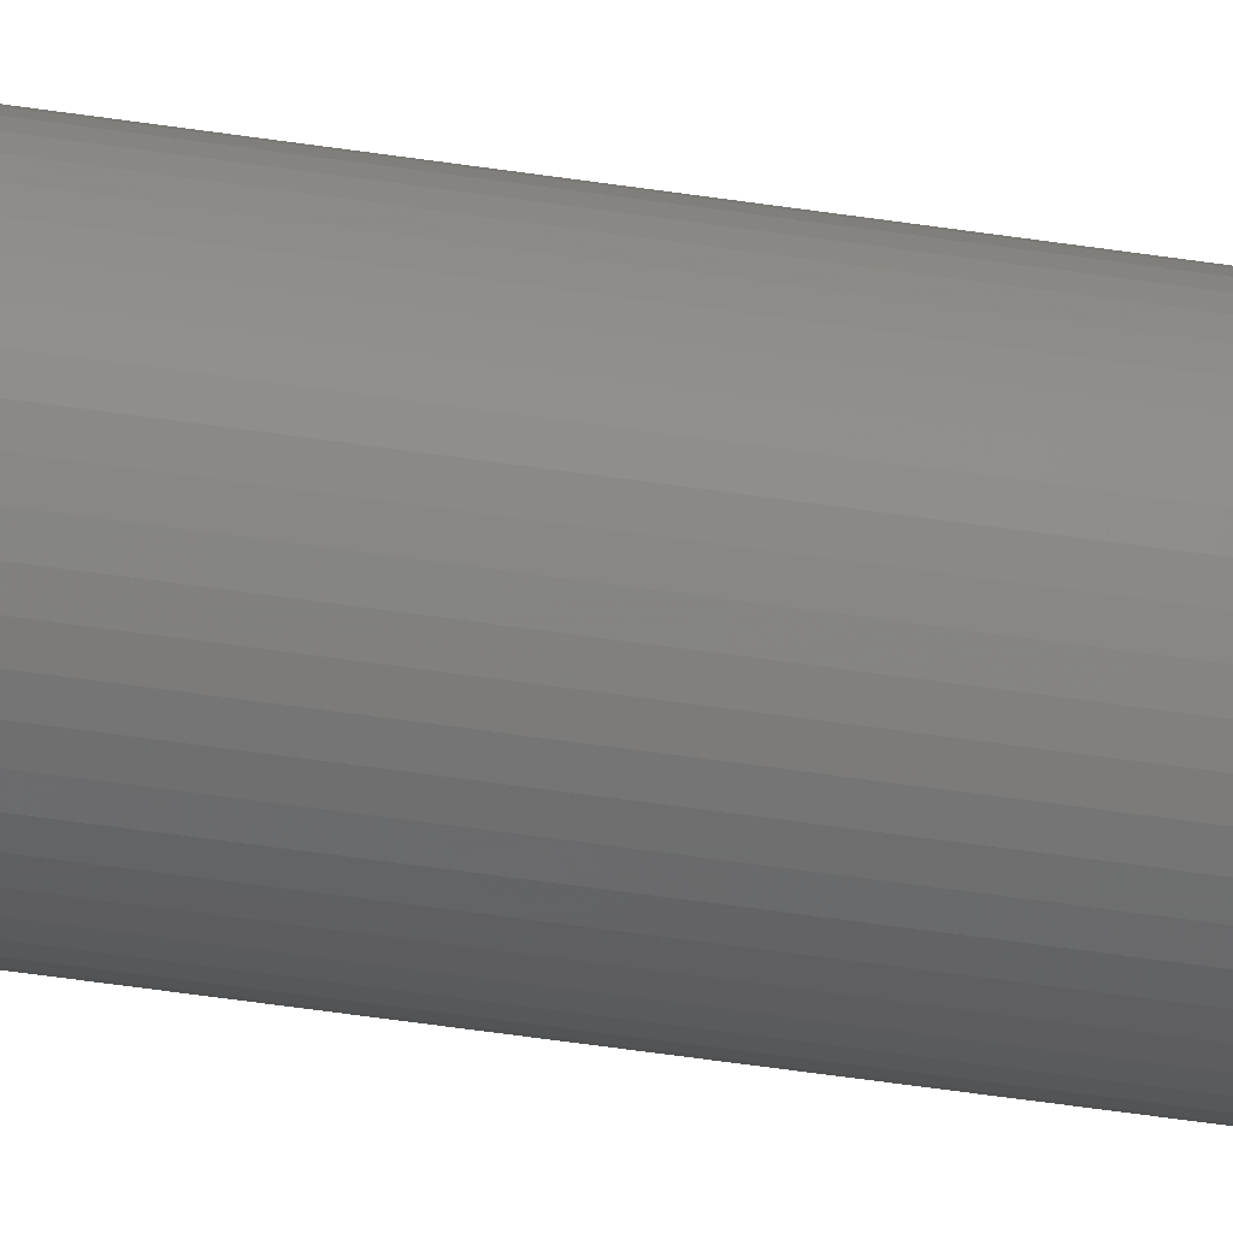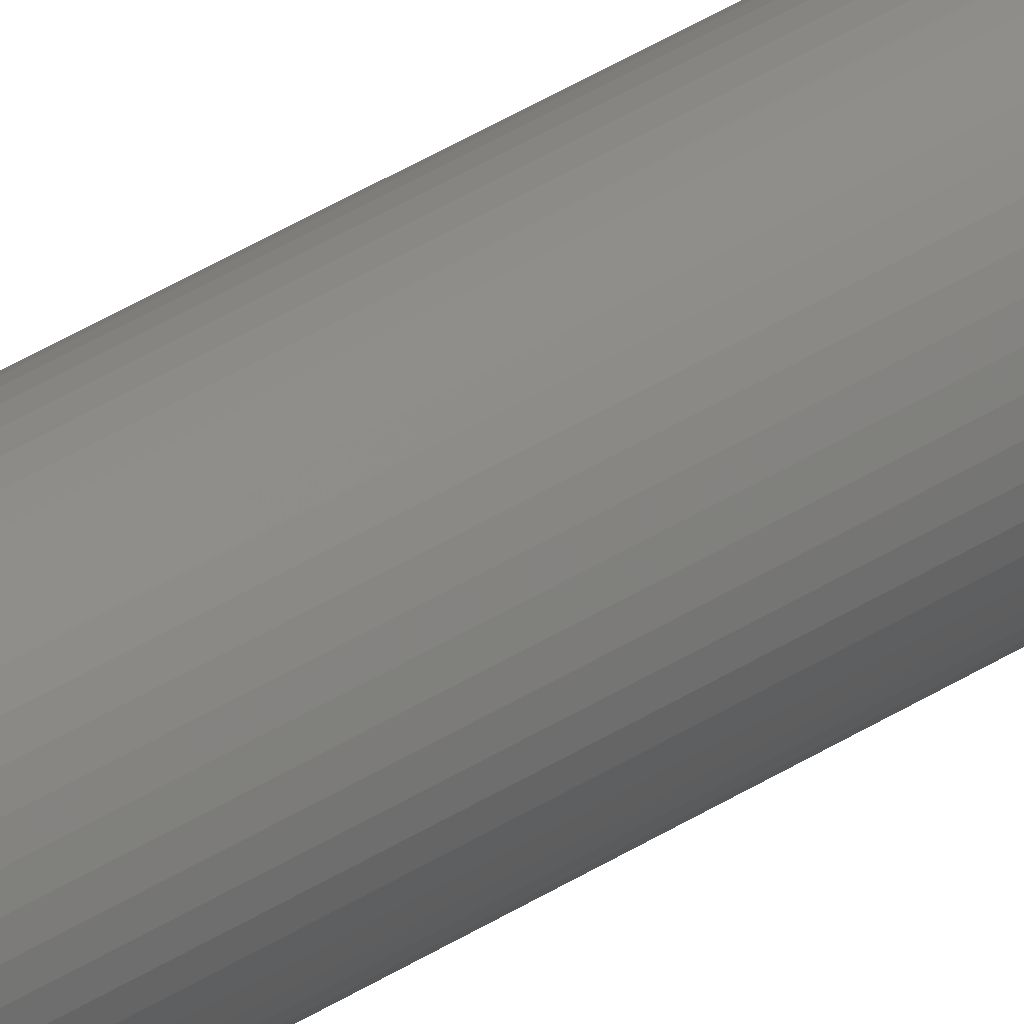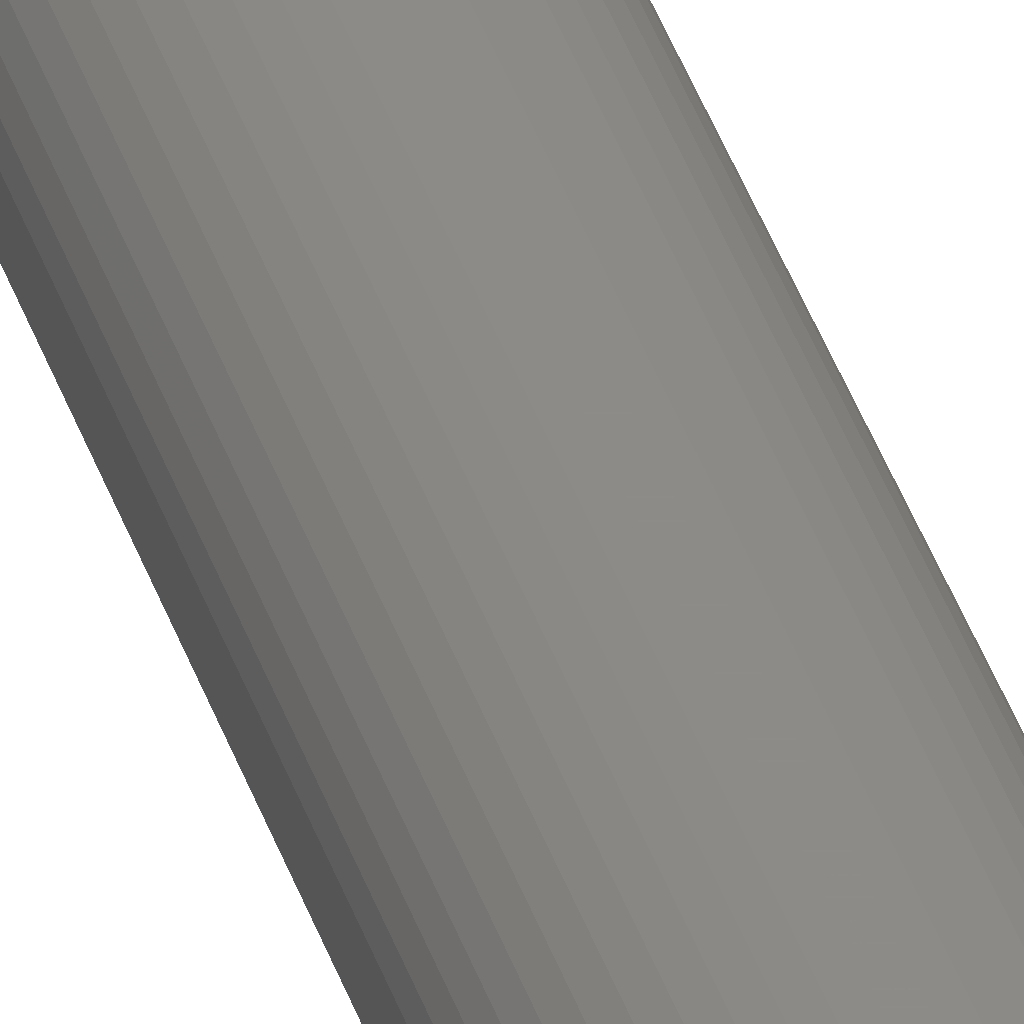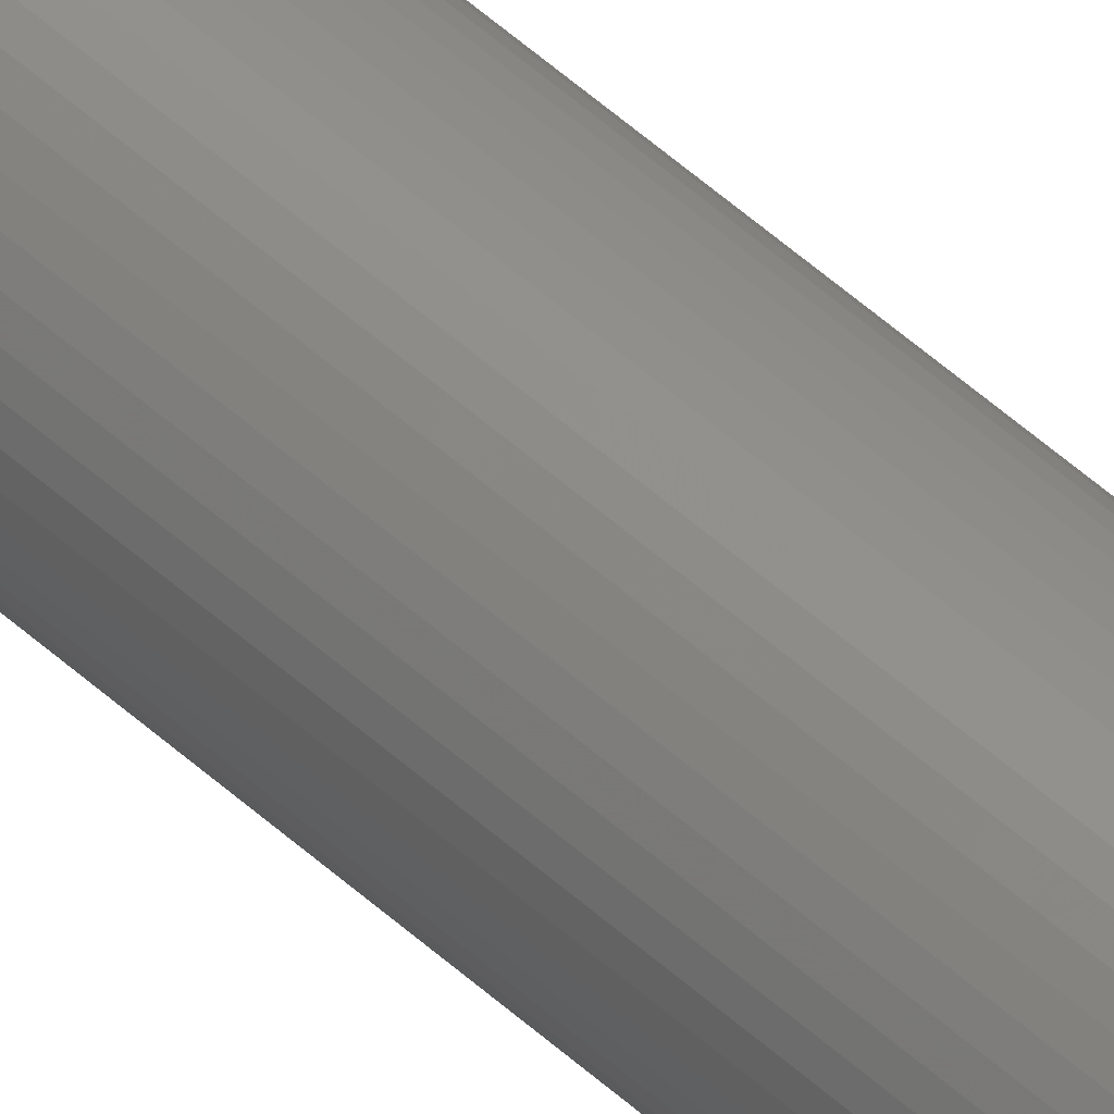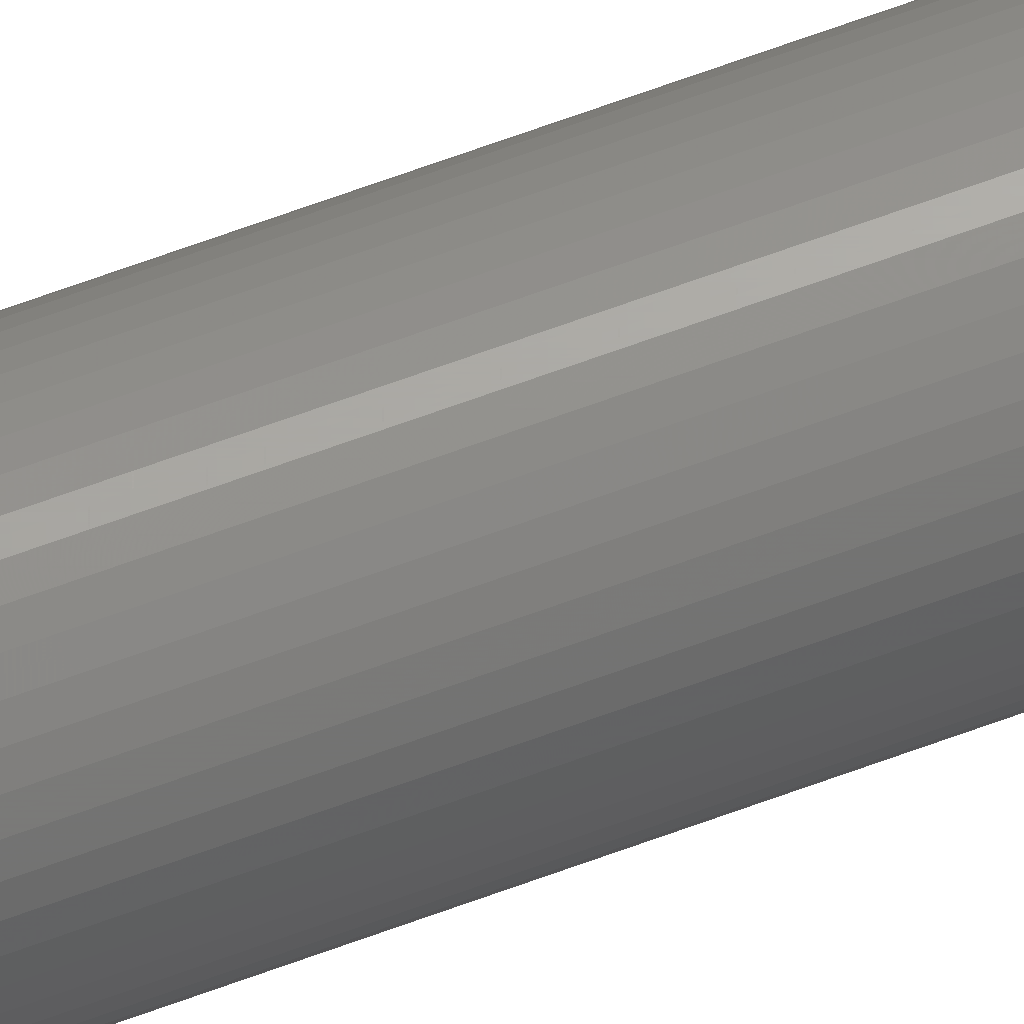
<metadata>
{"format":"stl","ext":"stl","renderer":"f3d","projection":"perspective","resolution":1024,"background":"white","views":[{"elev":-32.2,"azim":76.4,"up":"+Y"},{"elev":34.2,"azim":-132.1,"up":"+Y"},{"elev":35.1,"azim":164.2,"up":"+Y"},{"elev":54.7,"azim":-46.5,"up":"+Y"},{"elev":65.6,"azim":69.5,"up":"+Y"}]}
</metadata>
<code>
# stl→obj: 100 verts, 196 faces
v 2.1 0 50
v 2.083 0.2632 -50
v 2.083 0.2632 50
v 2.1 0 -50
v 2.083 -0.2632 -50
v 2.034 -0.5222 -50
v 2.034 0.5222 -50
v 1.953 -0.7731 -50
v 1.953 0.7731 -50
v 1.84 -1.012 -50
v 1.84 1.012 -50
v 1.699 -1.234 -50
v 1.699 1.234 -50
v 1.531 -1.438 -50
v 1.531 1.438 -50
v 1.339 -1.618 -50
v 1.339 1.618 -50
v 1.125 -1.773 -50
v 1.125 1.773 -50
v 0.8941 -1.9 -50
v 0.8941 1.9 -50
v 0.6489 -1.997 -50
v 0.6489 1.997 -50
v 0.3935 -2.063 -50
v 0.3935 2.063 -50
v 0.1319 -2.096 -50
v 0.1319 2.096 -50
v -0.1319 -2.096 -50
v -0.1319 2.096 -50
v -0.3935 -2.063 -50
v -0.3935 2.063 -50
v -0.6489 -1.997 -50
v -0.6489 1.997 -50
v -0.8941 -1.9 -50
v -0.8941 1.9 -50
v -1.125 -1.773 -50
v -1.125 1.773 -50
v -1.339 -1.618 -50
v -1.339 1.618 -50
v -1.531 -1.438 -50
v -1.531 1.438 -50
v -1.699 -1.234 -50
v -1.699 1.234 -50
v -1.84 -1.012 -50
v -1.84 1.012 -50
v -1.953 -0.7731 -50
v -1.953 0.7731 -50
v -2.034 -0.5222 -50
v -2.034 0.5222 -50
v -2.083 -0.2632 -50
v -2.083 0.2632 -50
v -2.1 0 -50
v 2.083 -0.2632 50
v 2.034 0.5222 50
v 2.034 -0.5222 50
v 1.953 0.7731 50
v 1.953 -0.7731 50
v 1.84 1.012 50
v 1.84 -1.012 50
v 1.699 1.234 50
v 1.699 -1.234 50
v 1.531 1.438 50
v 1.531 -1.438 50
v 1.339 1.618 50
v 1.339 -1.618 50
v 1.125 1.773 50
v 1.125 -1.773 50
v 0.8941 1.9 50
v 0.8941 -1.9 50
v 0.6489 1.997 50
v 0.6489 -1.997 50
v 0.3935 2.063 50
v 0.3935 -2.063 50
v 0.1319 2.096 50
v 0.1319 -2.096 50
v -0.1319 2.096 50
v -0.1319 -2.096 50
v -0.3935 2.063 50
v -0.3935 -2.063 50
v -0.6489 1.997 50
v -0.6489 -1.997 50
v -0.8941 1.9 50
v -0.8941 -1.9 50
v -1.125 1.773 50
v -1.125 -1.773 50
v -1.339 1.618 50
v -1.339 -1.618 50
v -1.531 1.438 50
v -1.531 -1.438 50
v -1.699 1.234 50
v -1.699 -1.234 50
v -1.84 1.012 50
v -1.84 -1.012 50
v -1.953 0.7731 50
v -1.953 -0.7731 50
v -2.034 0.5222 50
v -2.034 -0.5222 50
v -2.083 0.2632 50
v -2.083 -0.2632 50
v -2.1 0 50
f 1 2 3
f 2 1 4
f 5 2 4
f 6 2 5
f 6 7 2
f 8 7 6
f 8 9 7
f 10 9 8
f 10 11 9
f 12 11 10
f 12 13 11
f 14 13 12
f 14 15 13
f 16 15 14
f 16 17 15
f 18 17 16
f 18 19 17
f 20 19 18
f 20 21 19
f 22 21 20
f 22 23 21
f 24 23 22
f 24 25 23
f 26 25 24
f 26 27 25
f 28 27 26
f 28 29 27
f 30 29 28
f 30 31 29
f 32 31 30
f 32 33 31
f 34 33 32
f 34 35 33
f 36 35 34
f 36 37 35
f 38 37 36
f 38 39 37
f 40 39 38
f 40 41 39
f 42 41 40
f 42 43 41
f 44 43 42
f 44 45 43
f 46 45 44
f 46 47 45
f 48 47 46
f 48 49 47
f 50 49 48
f 50 51 49
f 51 50 52
f 3 53 1
f 54 53 3
f 54 55 53
f 56 55 54
f 56 57 55
f 58 57 56
f 58 59 57
f 60 59 58
f 60 61 59
f 62 61 60
f 62 63 61
f 64 63 62
f 64 65 63
f 66 65 64
f 66 67 65
f 68 67 66
f 68 69 67
f 70 69 68
f 70 71 69
f 72 71 70
f 72 73 71
f 74 73 72
f 74 75 73
f 76 75 74
f 76 77 75
f 78 77 76
f 78 79 77
f 80 79 78
f 80 81 79
f 82 81 80
f 82 83 81
f 84 83 82
f 84 85 83
f 86 85 84
f 86 87 85
f 88 87 86
f 88 89 87
f 90 89 88
f 90 91 89
f 92 91 90
f 92 93 91
f 94 93 92
f 94 95 93
f 96 95 94
f 96 97 95
f 98 97 96
f 98 99 97
f 99 98 100
f 58 13 60
f 13 58 11
f 21 70 68
f 70 21 23
f 33 82 80
f 82 33 35
f 47 92 45
f 92 47 94
f 53 4 1
f 4 53 5
f 3 7 54
f 7 3 2
f 56 11 58
f 11 56 9
f 27 76 74
f 76 27 29
f 52 98 51
f 98 52 100
f 43 88 41
f 88 43 90
f 35 84 82
f 84 35 37
f 31 80 78
f 80 31 33
f 18 65 67
f 65 18 16
f 40 87 89
f 87 40 38
f 44 95 46
f 95 44 93
f 24 71 73
f 71 24 22
f 54 9 56
f 9 54 7
f 15 64 62
f 64 15 17
f 60 15 62
f 15 60 13
f 23 72 70
f 72 23 25
f 25 74 72
f 74 25 27
f 17 66 64
f 66 17 19
f 49 94 47
f 94 49 96
f 51 96 49
f 96 51 98
f 29 78 76
f 78 29 31
f 37 86 84
f 86 37 39
f 39 88 86
f 88 39 41
f 55 5 53
f 5 55 6
f 61 10 59
f 10 61 12
f 50 100 52
f 100 50 99
f 40 91 42
f 91 40 89
f 28 75 77
f 75 28 26
f 20 67 69
f 67 20 18
f 19 68 66
f 68 19 21
f 45 90 43
f 90 45 92
f 16 63 65
f 63 16 14
f 63 12 61
f 12 63 14
f 59 8 57
f 8 59 10
f 38 85 87
f 85 38 36
f 34 81 83
f 81 34 32
f 46 97 48
f 97 46 95
f 42 93 44
f 93 42 91
f 26 73 75
f 73 26 24
f 22 69 71
f 69 22 20
f 57 6 55
f 6 57 8
f 32 79 81
f 79 32 30
f 30 77 79
f 77 30 28
f 48 99 50
f 99 48 97
f 36 83 85
f 83 36 34

</code>
